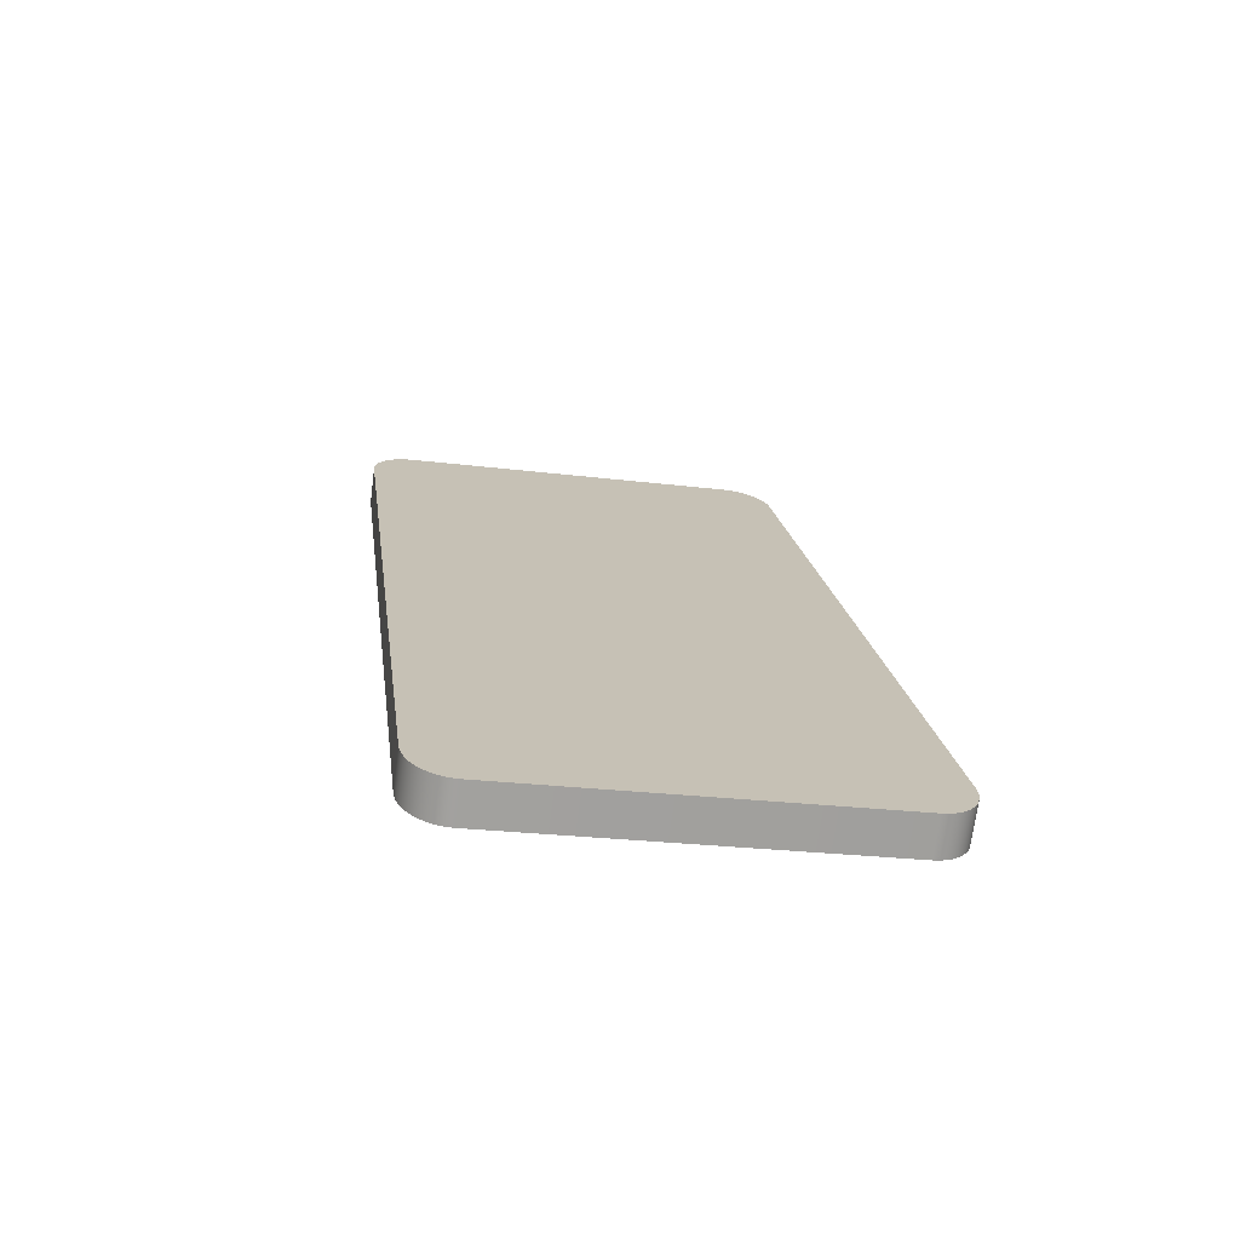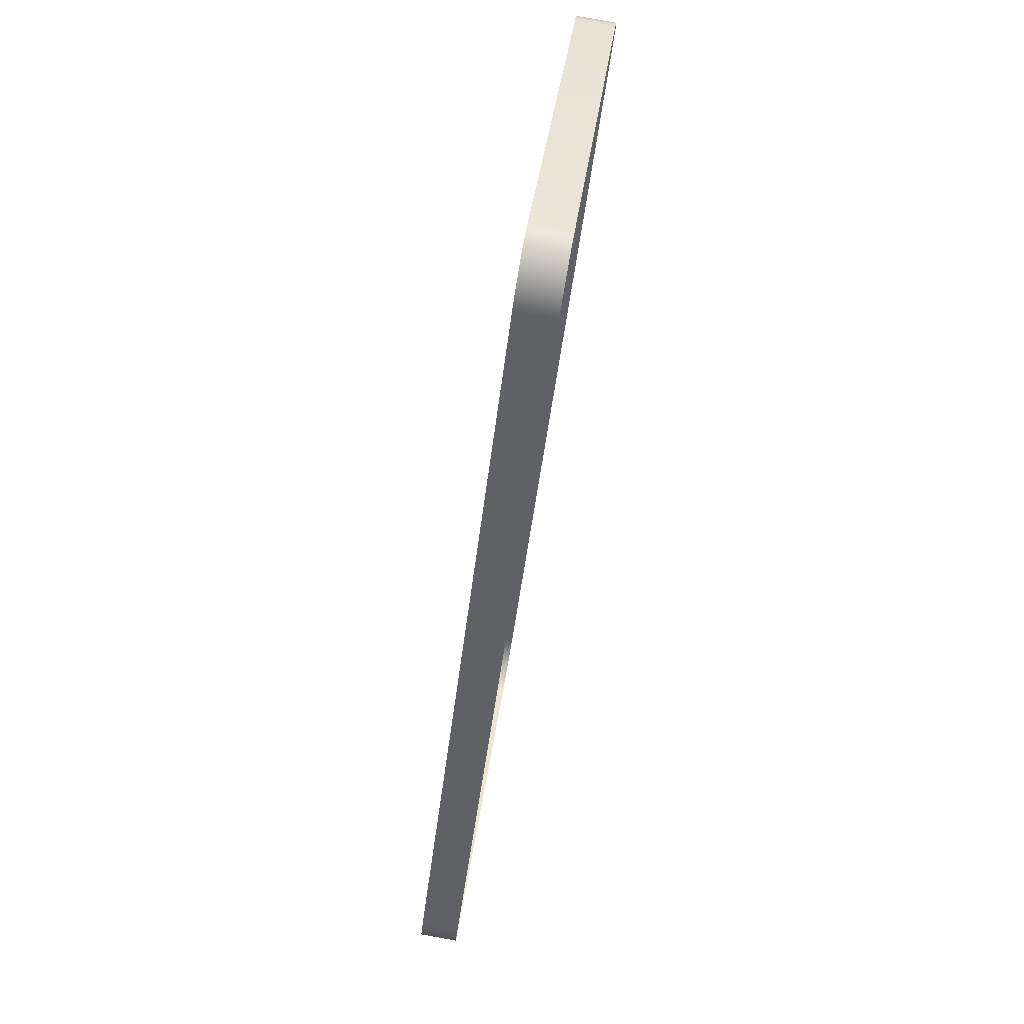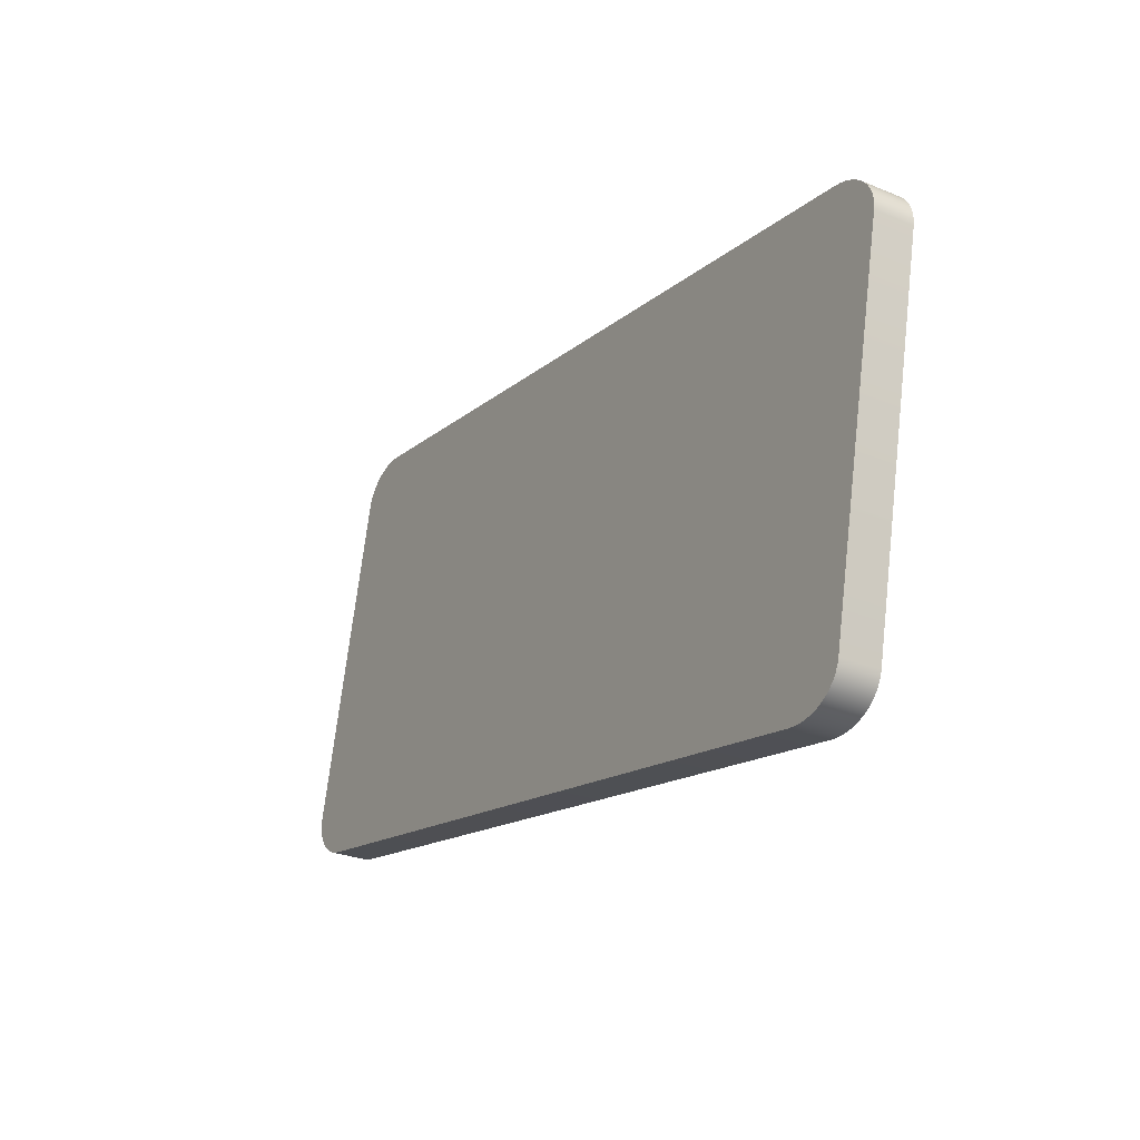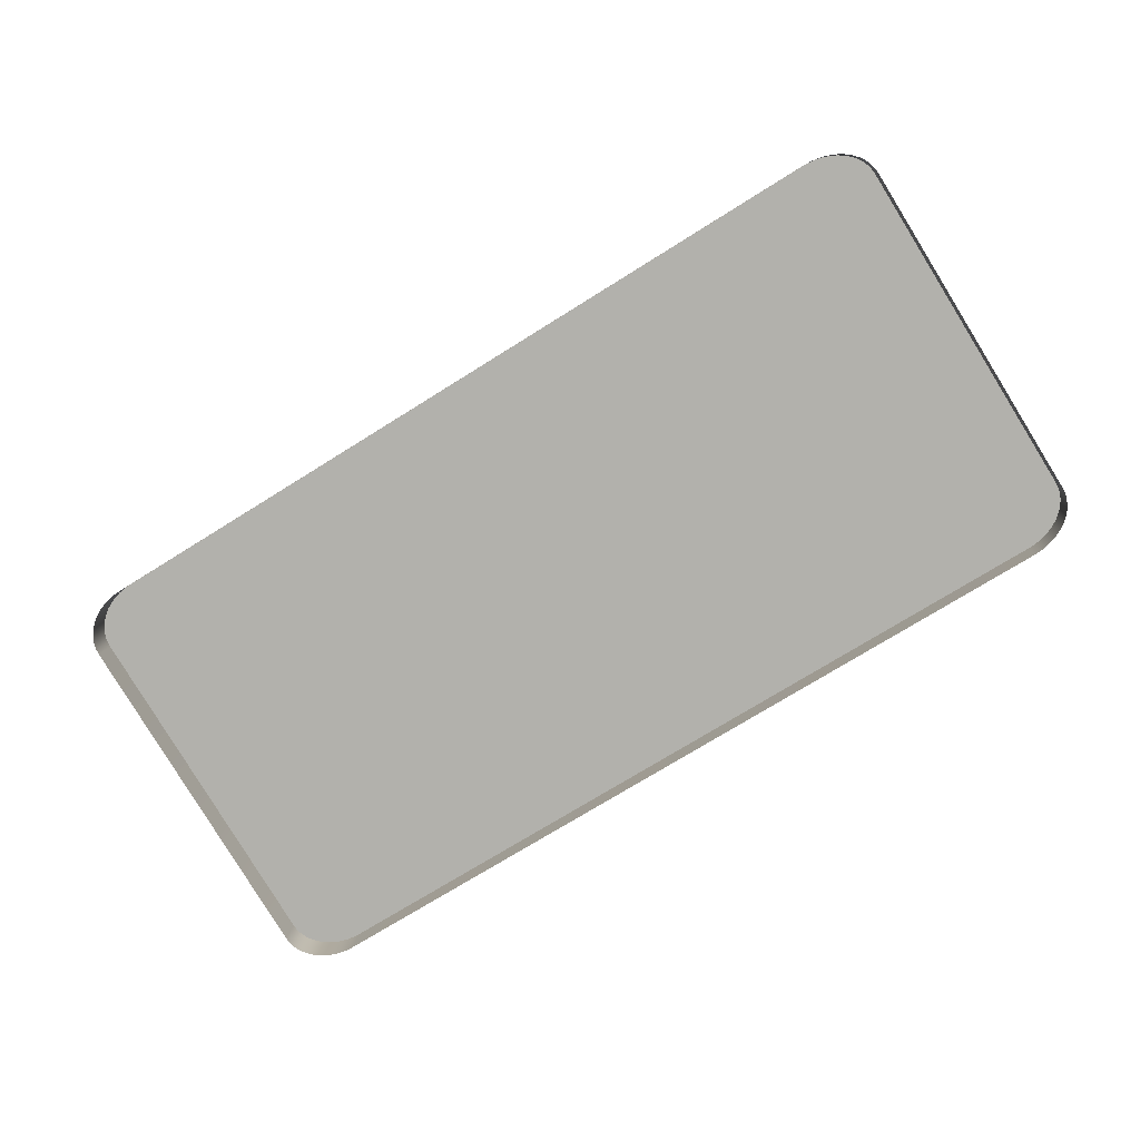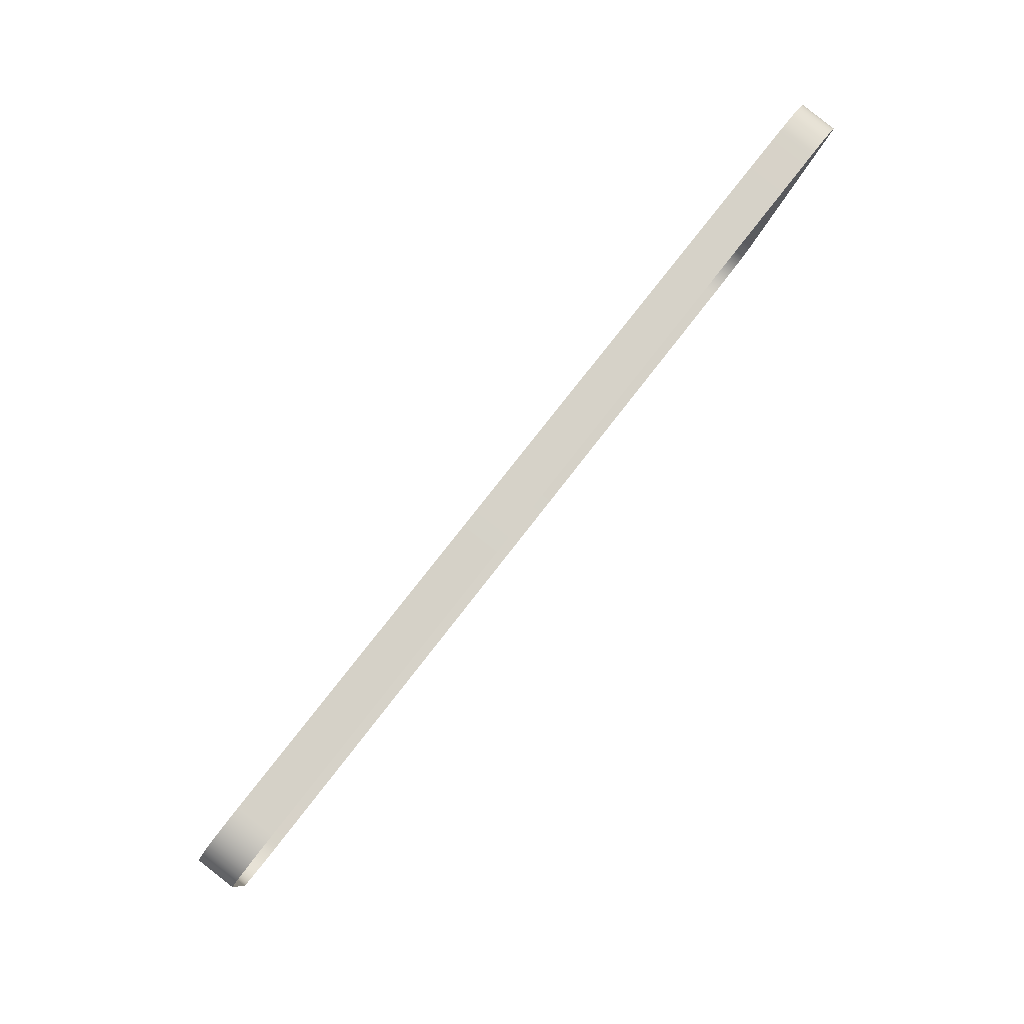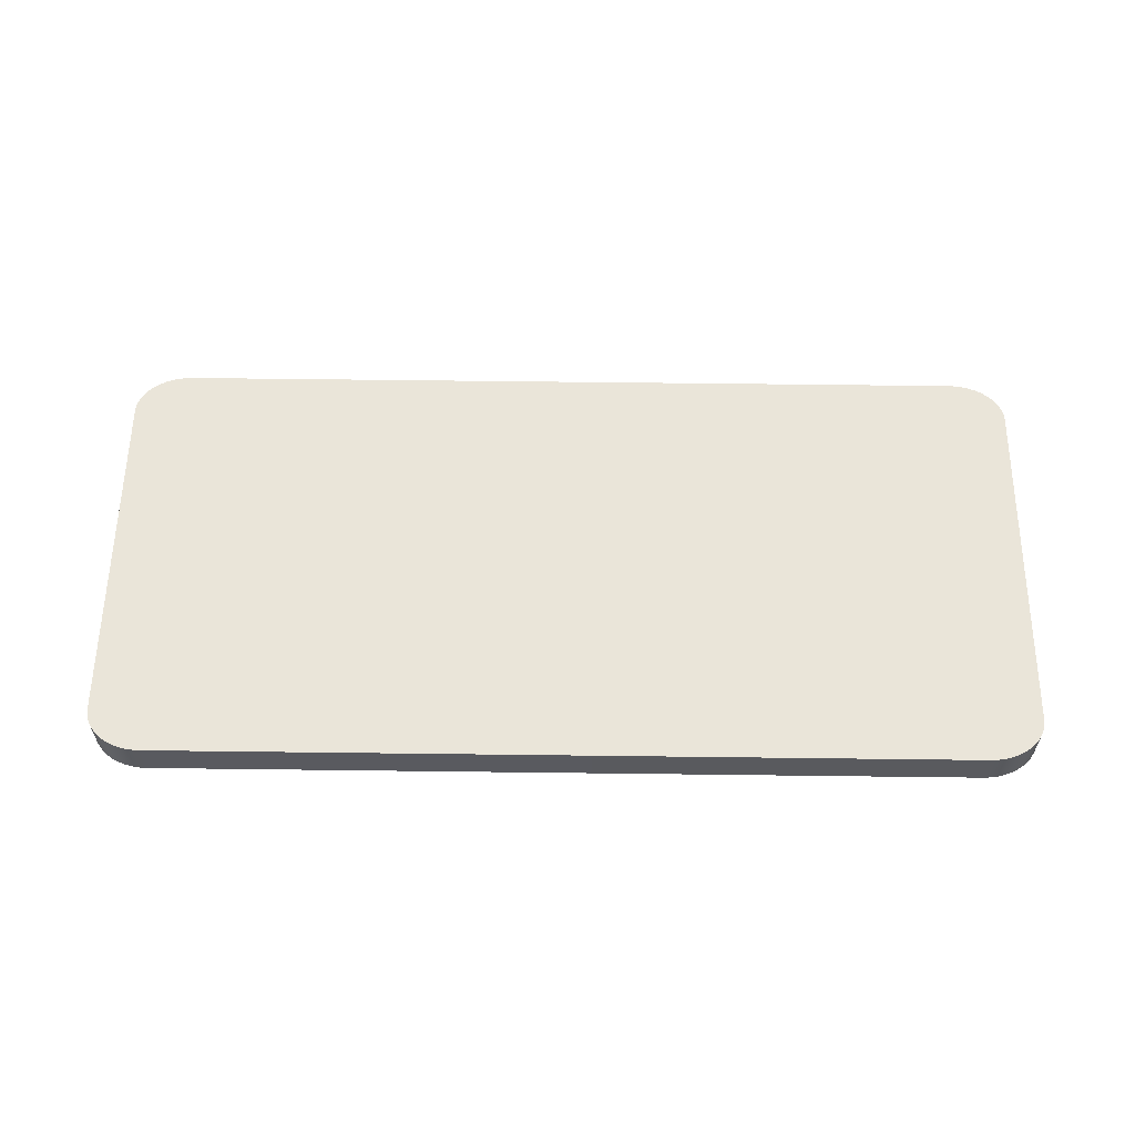
<metadata>
{"format":"obj","ext":"obj","renderer":"f3d","projection":"perspective","resolution":1024,"background":"white","views":[{"elev":18.7,"azim":-97.5,"up":"+Y"},{"elev":-48.4,"azim":-96.8,"up":"+Z"},{"elev":-14.7,"azim":-119.6,"up":"+Z"},{"elev":-73.3,"azim":-148.0,"up":"+Y"},{"elev":74.7,"azim":-52.5,"up":"+Z"},{"elev":65.8,"azim":-179.3,"up":"+Y"}]}
</metadata>
<code>
o mesh45/mesh45-geometry#mesh45-geometry
v 0.9127 0.03569 -0.1164
v 0.9113 0.02847 -0.1176
v 0.9113 0.03572 -0.1166
v 0.9127 0.02844 -0.1174
v 0.9099 0.02848 -0.1177
v 0.7522 0.03569 -0.1164
v 0.914 0.03564 -0.1161
v 0.9099 0.03572 -0.1167
v 0.7536 0.03572 -0.1166
v 0.7509 0.03564 -0.1161
v 0.914 0.0284 -0.117
v 0.755 0.02848 -0.1177
v 0.7522 0.02844 -0.1174
v 0.7509 0.0284 -0.117
v 0.9153 0.03558 -0.1156
v 0.7497 0.03558 -0.1156
v 0.755 0.03572 -0.1167
v 0.7536 0.02847 -0.1176
v 0.7497 0.02833 -0.1165
v 0.9153 0.02833 -0.1165
v 0.9164 0.0355 -0.115
v 0.7485 0.0355 -0.115
v 0.7485 0.02825 -0.1159
v 0.9164 0.02825 -0.1159
v 0.9175 0.0354 -0.1143
v 0.7474 0.0354 -0.1143
v 0.7474 0.02815 -0.1152
v 0.9175 0.02815 -0.1152
v 0.9184 0.03529 -0.1134
v 0.7465 0.03529 -0.1134
v 0.7465 0.02805 -0.1144
v 0.9184 0.02805 -0.1144
v 0.9192 0.03517 -0.1125
v 0.7457 0.03517 -0.1125
v 0.9192 0.02792 -0.1135
v 0.7457 0.02792 -0.1135
v 0.9198 0.03504 -0.1116
v 0.7451 0.03504 -0.1116
v 0.9198 0.0278 -0.1125
v 0.7451 0.0278 -0.1125
v 0.9203 0.0349 -0.1105
v 0.7447 0.0349 -0.1105
v 0.9203 0.02766 -0.1115
v 0.7447 0.02766 -0.1115
v 0.9206 0.03476 -0.1095
v 0.7444 0.03476 -0.1095
v 0.9206 0.02752 -0.1104
v 0.7444 0.02752 -0.1104
v 0.9206 0.03462 -0.1084
v 0.7443 0.03462 -0.1084
v 0.9206 0.02737 -0.1093
v 0.7443 0.02737 -0.1093
v 0.9206 0.02562 -0.0408
v 0.7443 0.02562 -0.0408
v 0.9206 0.01837 -0.04177
v 0.7443 0.01837 -0.04177
v 0.9206 0.02547 -0.03972
v 0.7444 0.02547 -0.03972
v 0.9206 0.01823 -0.04068
v 0.7444 0.01823 -0.04068
v 0.9203 0.02533 -0.03865
v 0.7447 0.02533 -0.03865
v 0.9203 0.01809 -0.03961
v 0.7447 0.01809 -0.03961
v 0.9198 0.02519 -0.03762
v 0.7451 0.02519 -0.03762
v 0.9198 0.01795 -0.03858
v 0.7451 0.01795 -0.03858
v 0.9192 0.02506 -0.03664
v 0.7457 0.02506 -0.03664
v 0.9192 0.01782 -0.0376
v 0.7457 0.01782 -0.0376
v 0.9184 0.02494 -0.03573
v 0.7465 0.02494 -0.03573
v 0.9184 0.0177 -0.0367
v 0.7465 0.0177 -0.0367
v 0.9175 0.02483 -0.03491
v 0.7474 0.02483 -0.03491
v 0.7474 0.01759 -0.03588
v 0.9175 0.01759 -0.03588
v 0.9164 0.02474 -0.03419
v 0.7485 0.02474 -0.03419
v 0.7485 0.01749 -0.03516
v 0.9164 0.01749 -0.03516
v 0.9153 0.02466 -0.03359
v 0.7497 0.02466 -0.03359
v 0.7497 0.01741 -0.03455
v 0.9153 0.01741 -0.03455
v 0.914 0.02459 -0.03311
v 0.7509 0.01735 -0.03407
v 0.914 0.01735 -0.03407
v 0.7509 0.02459 -0.03311
v 0.9127 0.02455 -0.03276
v 0.7522 0.02455 -0.03276
v 0.7522 0.0173 -0.03372
v 0.9127 0.0173 -0.03372
v 0.9113 0.02452 -0.03254
v 0.7536 0.02452 -0.03254
v 0.7536 0.01727 -0.03351
v 0.9113 0.01727 -0.03351
v 0.9099 0.02451 -0.03247
v 0.755 0.02451 -0.03247
v 0.755 0.01726 -0.03344
v 0.9099 0.01726 -0.03344
f 1 2 3
f 2 1 4
f 3 2 1
f 4 1 2
f 5 3 2
f 2 3 5
f 3 6 1
f 1 6 3
f 7 4 1
f 1 4 7
f 3 5 8
f 8 5 3
f 3 9 6
f 6 9 3
f 1 6 10
f 10 6 1
f 4 7 11
f 11 7 4
f 1 10 7
f 7 10 1
f 12 8 5
f 5 8 12
f 8 9 3
f 3 9 8
f 9 13 6
f 6 13 9
f 6 14 10
f 10 14 6
f 15 11 7
f 7 11 15
f 7 10 16
f 16 10 7
f 8 12 17
f 17 12 8
f 9 8 17
f 17 8 9
f 13 9 18
f 18 9 13
f 14 6 13
f 13 6 14
f 19 10 14
f 14 10 19
f 11 15 20
f 20 15 11
f 7 16 15
f 15 16 7
f 10 19 16
f 16 19 10
f 18 17 12
f 12 17 18
f 17 18 9
f 9 18 17
f 21 20 15
f 15 20 21
f 15 16 22
f 22 16 15
f 23 16 19
f 19 16 23
f 20 21 24
f 24 21 20
f 15 22 21
f 21 22 15
f 16 23 22
f 22 23 16
f 25 24 21
f 21 24 25
f 21 22 26
f 26 22 21
f 27 22 23
f 23 22 27
f 24 25 28
f 28 25 24
f 21 26 25
f 25 26 21
f 22 27 26
f 26 27 22
f 29 28 25
f 25 28 29
f 25 26 30
f 30 26 25
f 31 26 27
f 27 26 31
f 28 29 32
f 32 29 28
f 25 30 29
f 29 30 25
f 26 31 30
f 30 31 26
f 33 32 29
f 29 32 33
f 29 30 34
f 34 30 29
f 31 34 30
f 30 34 31
f 32 33 35
f 35 33 32
f 29 34 33
f 33 34 29
f 34 31 36
f 36 31 34
f 37 35 33
f 33 35 37
f 33 34 38
f 38 34 33
f 36 38 34
f 34 38 36
f 35 37 39
f 39 37 35
f 33 38 37
f 37 38 33
f 38 36 40
f 40 36 38
f 41 39 37
f 37 39 41
f 37 38 42
f 42 38 37
f 40 42 38
f 38 42 40
f 39 41 43
f 43 41 39
f 37 42 41
f 41 42 37
f 42 40 44
f 44 40 42
f 45 43 41
f 41 43 45
f 41 42 46
f 46 42 41
f 44 46 42
f 42 46 44
f 43 45 47
f 47 45 43
f 41 46 45
f 45 46 41
f 46 44 48
f 48 44 46
f 49 47 45
f 45 47 49
f 45 46 50
f 50 46 45
f 48 50 46
f 46 50 48
f 47 49 51
f 51 49 47
f 45 50 49
f 49 50 45
f 50 48 52
f 52 48 50
f 53 51 49
f 49 51 53
f 49 50 54
f 54 50 49
f 52 54 50
f 50 54 52
f 51 53 55
f 55 53 51
f 49 54 53
f 53 54 49
f 54 52 56
f 56 52 54
f 57 55 53
f 53 55 57
f 53 54 58
f 58 54 53
f 56 58 54
f 54 58 56
f 55 57 59
f 59 57 55
f 53 58 57
f 57 58 53
f 58 56 60
f 60 56 58
f 61 59 57
f 57 59 61
f 57 58 62
f 62 58 57
f 60 62 58
f 58 62 60
f 59 61 63
f 63 61 59
f 57 62 61
f 61 62 57
f 62 60 64
f 64 60 62
f 65 63 61
f 61 63 65
f 61 62 66
f 66 62 61
f 64 66 62
f 62 66 64
f 63 65 67
f 67 65 63
f 61 66 65
f 65 66 61
f 66 64 68
f 68 64 66
f 69 67 65
f 65 67 69
f 65 66 70
f 70 66 65
f 68 70 66
f 66 70 68
f 67 69 71
f 71 69 67
f 65 70 69
f 69 70 65
f 70 68 72
f 72 68 70
f 73 71 69
f 69 71 73
f 69 70 73
f 73 70 69
f 72 74 70
f 70 74 72
f 71 73 75
f 75 73 71
f 73 70 74
f 74 70 73
f 74 72 76
f 76 72 74
f 77 75 73
f 73 75 77
f 73 74 78
f 78 74 73
f 79 74 76
f 76 74 79
f 75 77 80
f 80 77 75
f 73 78 77
f 77 78 73
f 74 79 78
f 78 79 74
f 81 80 77
f 77 80 81
f 77 78 82
f 82 78 77
f 83 78 79
f 79 78 83
f 80 81 84
f 84 81 80
f 77 82 81
f 81 82 77
f 78 83 82
f 82 83 78
f 85 84 81
f 81 84 85
f 81 82 86
f 86 82 81
f 87 82 83
f 83 82 87
f 84 85 88
f 88 85 84
f 81 86 85
f 85 86 81
f 82 87 86
f 86 87 82
f 89 88 85
f 85 88 89
f 85 86 89
f 89 86 85
f 90 86 87
f 87 86 90
f 88 89 91
f 91 89 88
f 89 86 92
f 92 86 89
f 86 90 92
f 92 90 86
f 93 91 89
f 89 91 93
f 89 92 94
f 94 92 89
f 95 92 90
f 90 92 95
f 91 93 96
f 96 93 91
f 89 94 93
f 93 94 89
f 92 95 94
f 94 95 92
f 97 96 93
f 93 96 97
f 93 94 98
f 98 94 93
f 99 94 95
f 95 94 99
f 96 97 100
f 100 97 96
f 93 98 97
f 97 98 93
f 94 99 98
f 98 99 94
f 101 100 97
f 97 100 101
f 97 98 102
f 102 98 97
f 103 98 99
f 99 98 103
f 100 101 104
f 104 101 100
f 97 102 101
f 101 102 97
f 98 103 102
f 102 103 98
f 102 104 101
f 101 104 102
f 104 102 103
f 103 102 104

</code>
